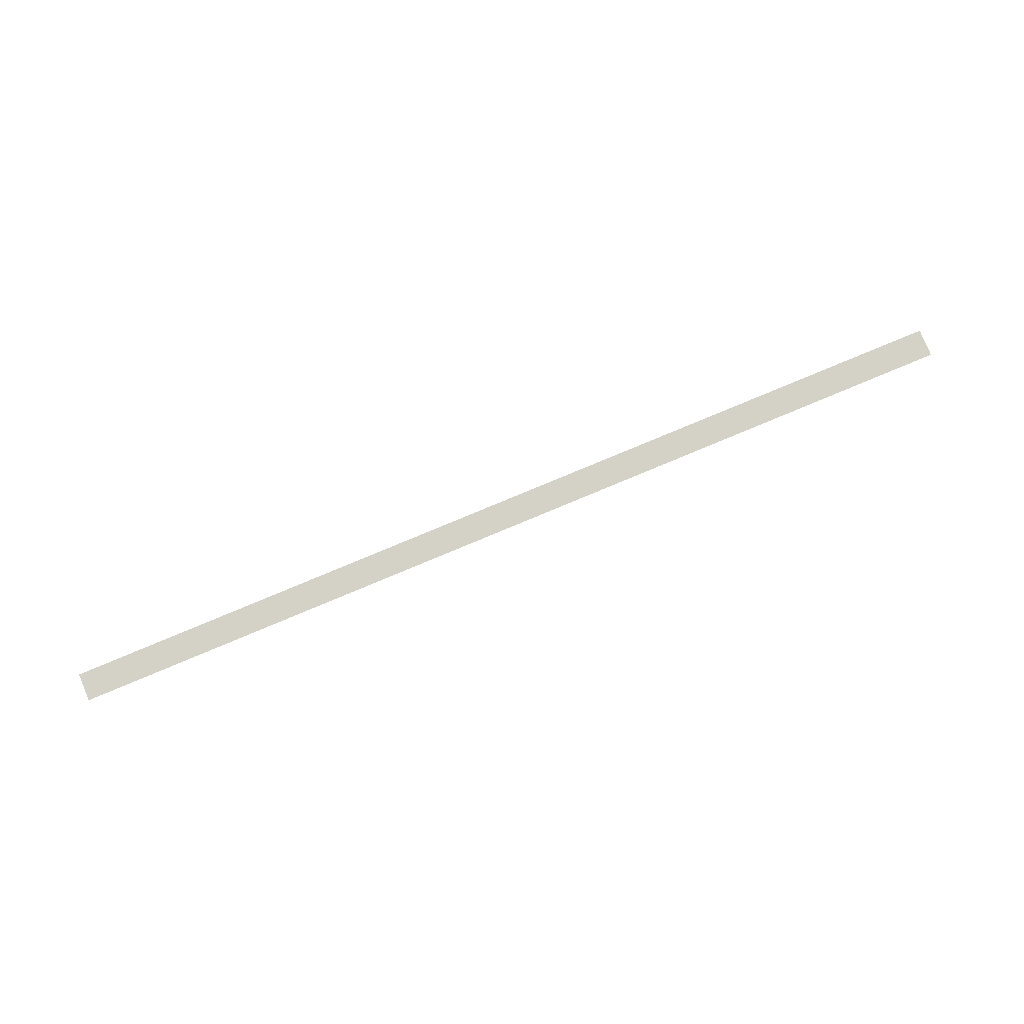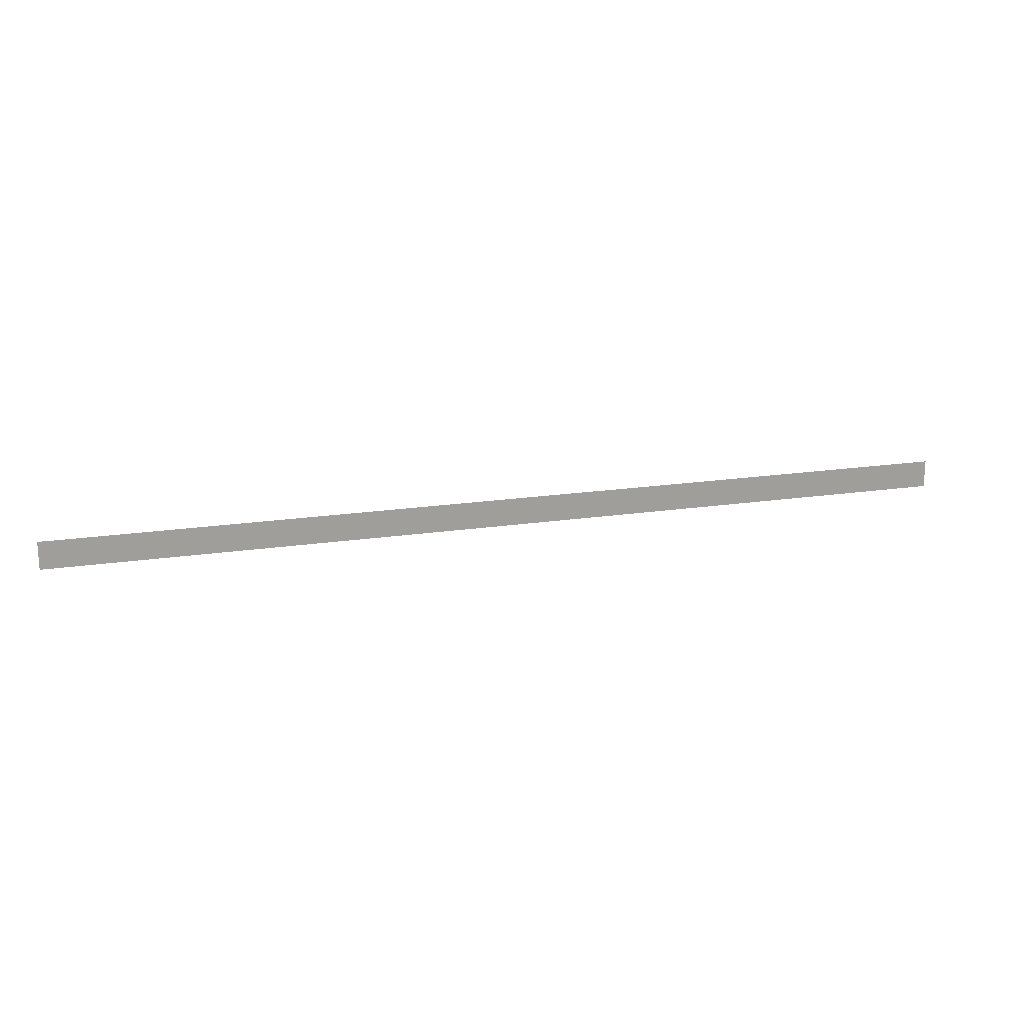
<metadata>
{"format":"obj","ext":"obj","renderer":"f3d","projection":"perspective","resolution":1024,"background":"white","views":[{"elev":79.8,"azim":157.4,"up":"+Z"},{"elev":18.5,"azim":163.7,"up":"+Y"}]}
</metadata>
<code>
v -100 1.5 0
v -100 -1.5 0
v -99 1.5 0
v -99 -1.5 0
v -98 1.5 0
v -98 -1.5 0
v -97 1.5 0
v -97 -1.5 0
v -96 1.5 0
v -96 -1.5 0
v -95 1.5 0
v -95 -1.5 0
v -94 1.5 0
v -94 -1.5 0
v -93 1.5 0
v -93 -1.5 0
v -92 1.5 0
v -92 -1.5 0
v -91 1.5 0
v -91 -1.5 0
v -90 1.5 0
v -90 -1.5 0
v -89 1.5 0
v -89 -1.5 0
v -88 1.5 0
v -88 -1.5 0
v -87 1.5 0
v -87 -1.5 0
v -86 1.5 0
v -86 -1.5 0
v -85 1.5 0
v -85 -1.5 0
v -84 1.5 0
v -84 -1.5 0
v -83 1.5 0
v -83 -1.5 0
v -82 1.5 0
v -82 -1.5 0
v -81 1.5 0
v -81 -1.5 0
v -80 1.5 0
v -80 -1.5 0
v -79 1.5 0
v -79 -1.5 0
v -78 1.5 0
v -78 -1.5 0
v -77 1.5 0
v -77 -1.5 0
v -76 1.5 0
v -76 -1.5 0
v -75 1.5 0
v -75 -1.5 0
v -74 1.5 0
v -74 -1.5 0
v -73 1.5 0
v -73 -1.5 0
v -72 1.5 0
v -72 -1.5 0
v -71 1.5 0
v -71 -1.5 0
v -70 1.5 0
v -70 -1.5 0
v -69 1.5 0
v -69 -1.5 0
v -68 1.5 0
v -68 -1.5 0
v -67 1.5 0
v -67 -1.5 0
v -66 1.5 0
v -66 -1.5 0
v -65 1.5 0
v -65 -1.5 0
v -64 1.5 0
v -64 -1.5 0
v -63 1.5 0
v -63 -1.5 0
v -62 1.5 0
v -62 -1.5 0
v -61 1.5 0
v -61 -1.5 0
v -60 1.5 0
v -60 -1.5 0
v -59 1.5 0
v -59 -1.5 0
v -58 1.5 0
v -58 -1.5 0
v -57 1.5 0
v -57 -1.5 0
v -56 1.5 0
v -56 -1.5 0
v -55 1.5 0
v -55 -1.5 0
v -54 1.5 0
v -54 -1.5 0
v -53 1.5 0
v -53 -1.5 0
v -52 1.5 0
v -52 -1.5 0
v -51 1.5 0
v -51 -1.5 0
v -50 1.5 0
v -50 -1.5 0
v -49 1.5 0
v -49 -1.5 0
v -48 1.5 0
v -48 -1.5 0
v -47 1.5 0
v -47 -1.5 0
v -46 1.5 0
v -46 -1.5 0
v -45 1.5 0
v -45 -1.5 0
v -44 1.5 0
v -44 -1.5 0
v -43 1.5 0
v -43 -1.5 0
v -42 1.5 0
v -42 -1.5 0
v -41 1.5 0
v -41 -1.5 0
v -40 1.5 0
v -40 -1.5 0
v -39 1.5 0
v -39 -1.5 0
v -38 1.5 0
v -38 -1.5 0
v -37 1.5 0
v -37 -1.5 0
v -36 1.5 0
v -36 -1.5 0
v -35 1.5 0
v -35 -1.5 0
v -34 1.5 0
v -34 -1.5 0
v -33 1.5 0
v -33 -1.5 0
v -32 1.5 0
v -32 -1.5 0
v -31 1.5 0
v -31 -1.5 0
v -30 1.5 0
v -30 -1.5 0
v -29 1.5 0
v -29 -1.5 0
v -28 1.5 0
v -28 -1.5 0
v -27 1.5 0
v -27 -1.5 0
v -26 1.5 0
v -26 -1.5 0
v -25 1.5 0
v -25 -1.5 0
v -24 1.5 0
v -24 -1.5 0
v -23 1.5 0
v -23 -1.5 0
v -22 1.5 0
v -22 -1.5 0
v -21 1.5 0
v -21 -1.5 0
v -20 1.5 0
v -20 -1.5 0
v -19 1.5 0
v -19 -1.5 0
v -18 1.5 0
v -18 -1.5 0
v -17 1.5 0
v -17 -1.5 0
v -16 1.5 0
v -16 -1.5 0
v -15 1.5 0
v -15 -1.5 0
v -14 1.5 0
v -14 -1.5 0
v -13 1.5 0
v -13 -1.5 0
v -12 1.5 0
v -12 -1.5 0
v -11 1.5 0
v -11 -1.5 0
v -10 1.5 0
v -10 -1.5 0
v -9 1.5 0
v -9 -1.5 0
v -8 1.5 0
v -8 -1.5 0
v -7 1.5 0
v -7 -1.5 0
v -6 1.5 0
v -6 -1.5 0
v -5 1.5 0
v -5 -1.5 0
v -4 1.5 0
v -4 -1.5 0
v -3 1.5 0
v -3 -1.5 0
v -2 1.5 0
v -2 -1.5 0
v -1 1.5 0
v -1 -1.5 0
v 0 1.5 0
v 0 -1.5 0
g g1
f 1 2 4 3
f 3 4 6 5
f 5 6 8 7
f 7 8 10 9
f 9 10 12 11
f 11 12 14 13
f 13 14 16 15
f 15 16 18 17
f 17 18 20 19
f 19 20 22 21
f 21 22 24 23
f 23 24 26 25
f 25 26 28 27
f 27 28 30 29
f 29 30 32 31
f 31 32 34 33
f 33 34 36 35
f 35 36 38 37
f 37 38 40 39
f 39 40 42 41
f 41 42 44 43
f 43 44 46 45
f 45 46 48 47
f 47 48 50 49
f 49 50 52 51
f 51 52 54 53
f 53 54 56 55
f 55 56 58 57
f 57 58 60 59
f 59 60 62 61
f 61 62 64 63
f 63 64 66 65
f 65 66 68 67
f 67 68 70 69
f 69 70 72 71
f 71 72 74 73
f 73 74 76 75
f 75 76 78 77
f 77 78 80 79
f 79 80 82 81
f 81 82 84 83
f 83 84 86 85
f 85 86 88 87
f 87 88 90 89
f 89 90 92 91
f 91 92 94 93
f 93 94 96 95
f 95 96 98 97
f 97 98 100 99
f 99 100 102 101
f 101 102 104 103
f 103 104 106 105
f 105 106 108 107
f 107 108 110 109
f 109 110 112 111
f 111 112 114 113
f 113 114 116 115
f 115 116 118 117
f 117 118 120 119
f 119 120 122 121
f 121 122 124 123
f 123 124 126 125
f 125 126 128 127
f 127 128 130 129
f 129 130 132 131
f 131 132 134 133
f 133 134 136 135
f 135 136 138 137
f 137 138 140 139
f 139 140 142 141
f 141 142 144 143
f 143 144 146 145
f 145 146 148 147
f 147 148 150 149
f 149 150 152 151
f 151 152 154 153
f 153 154 156 155
f 155 156 158 157
f 157 158 160 159
f 159 160 162 161
f 161 162 164 163
f 163 164 166 165
f 165 166 168 167
f 167 168 170 169
f 169 170 172 171
f 171 172 174 173
f 173 174 176 175
f 175 176 178 177
f 177 178 180 179
f 179 180 182 181
f 181 182 184 183
f 183 184 186 185
f 185 186 188 187
f 187 188 190 189
f 189 190 192 191
f 191 192 194 193
f 193 194 196 195
f 195 196 198 197
f 197 198 200 199
f 199 200 202 201
g g2
g g3
g g4

</code>
